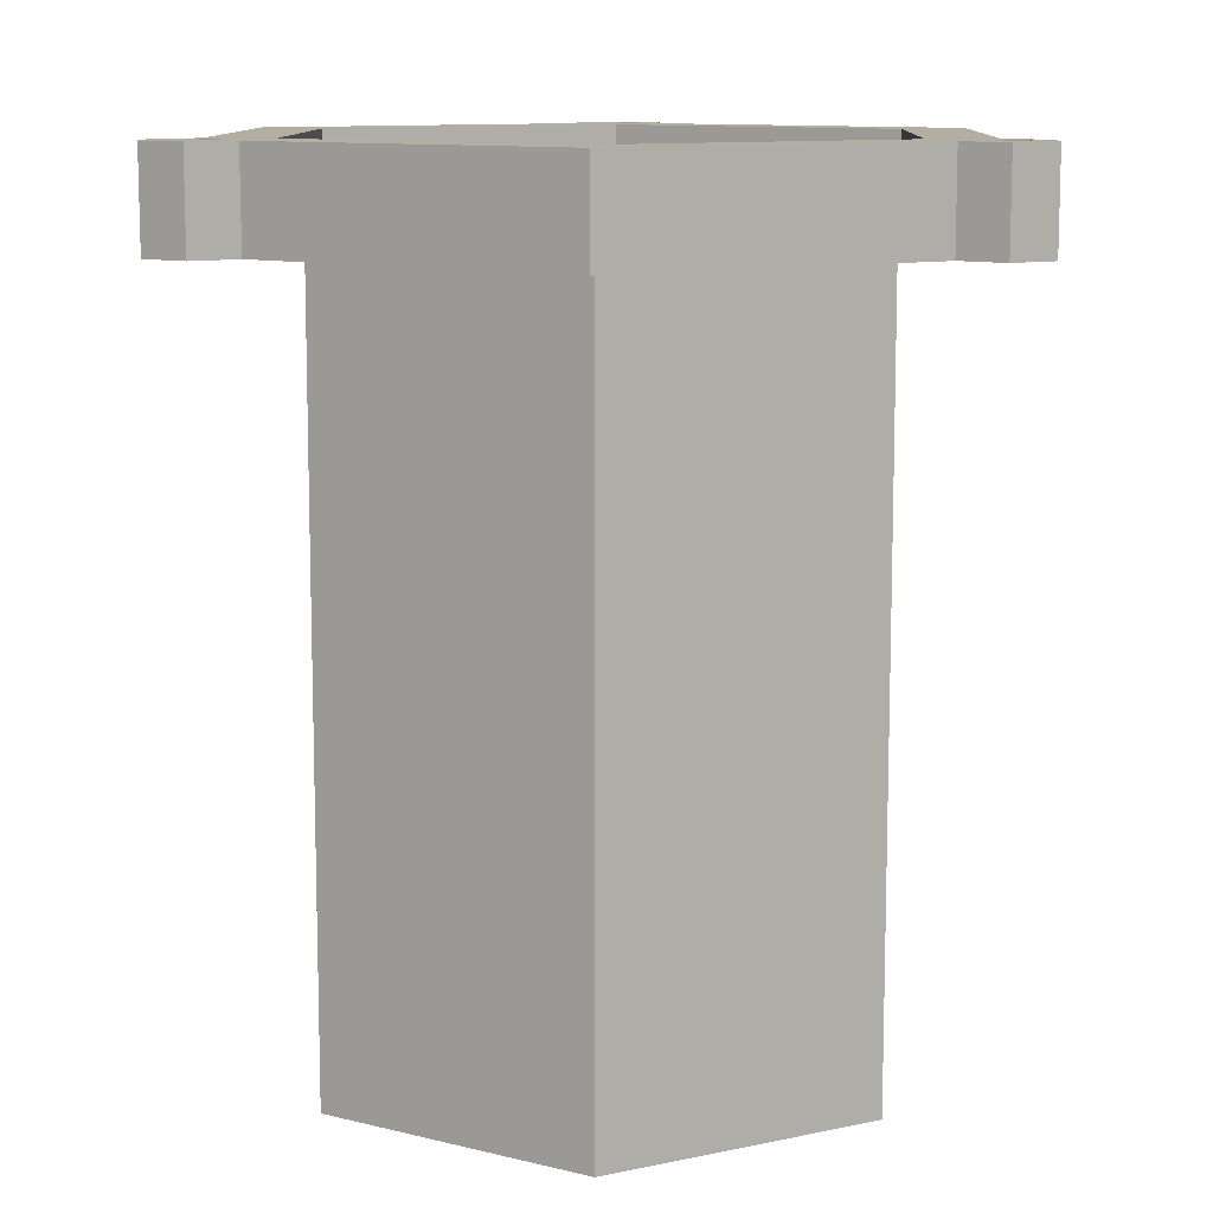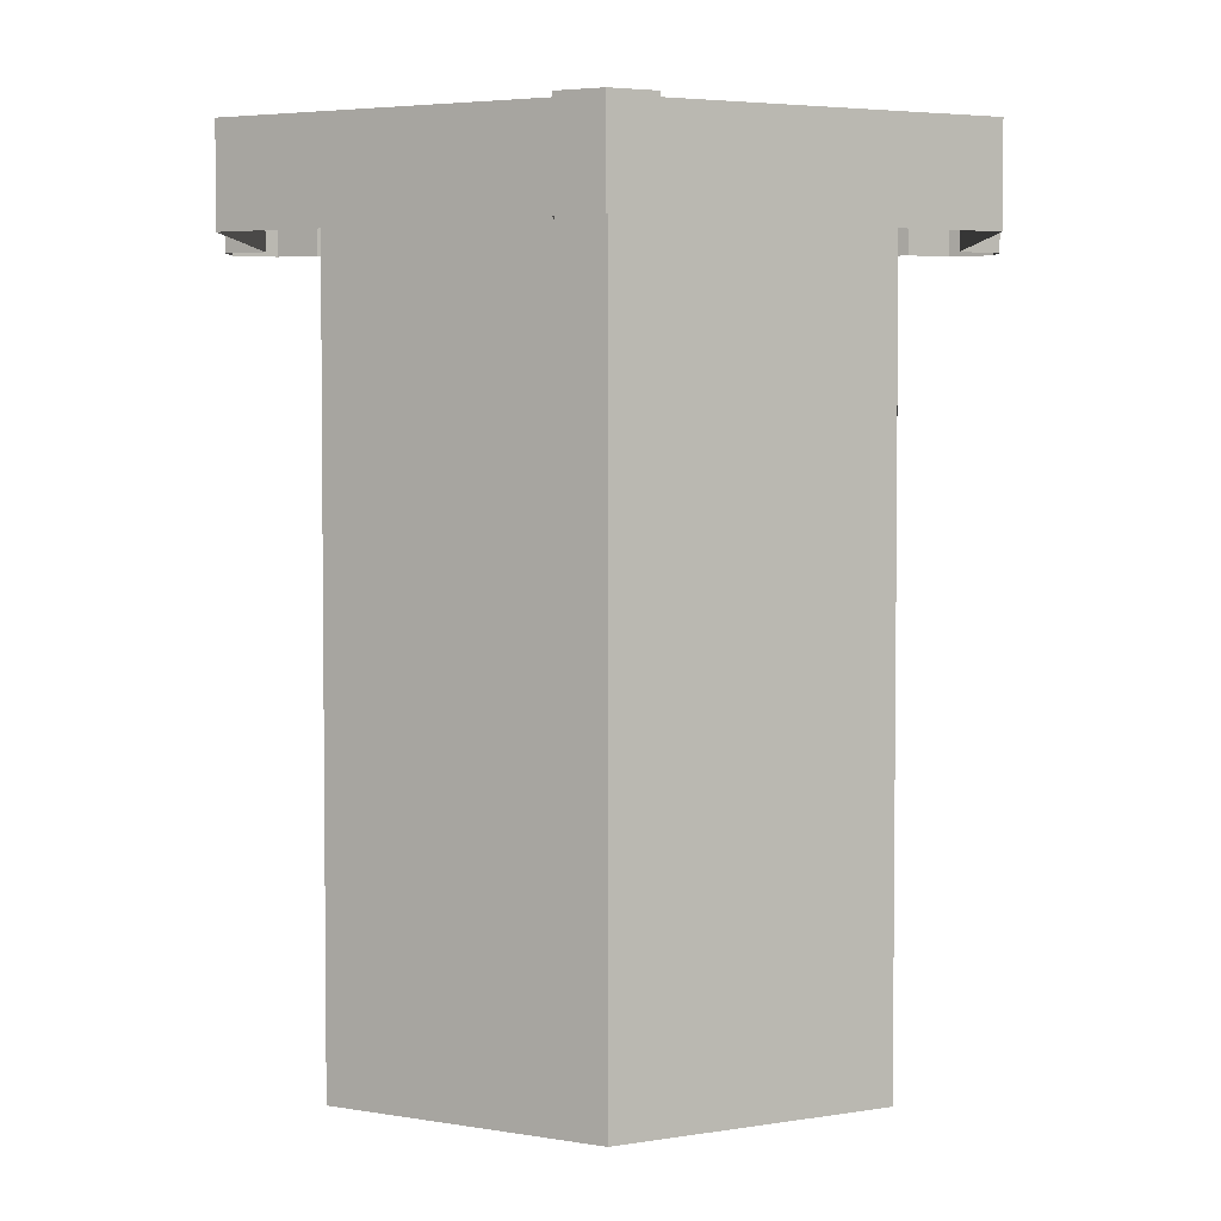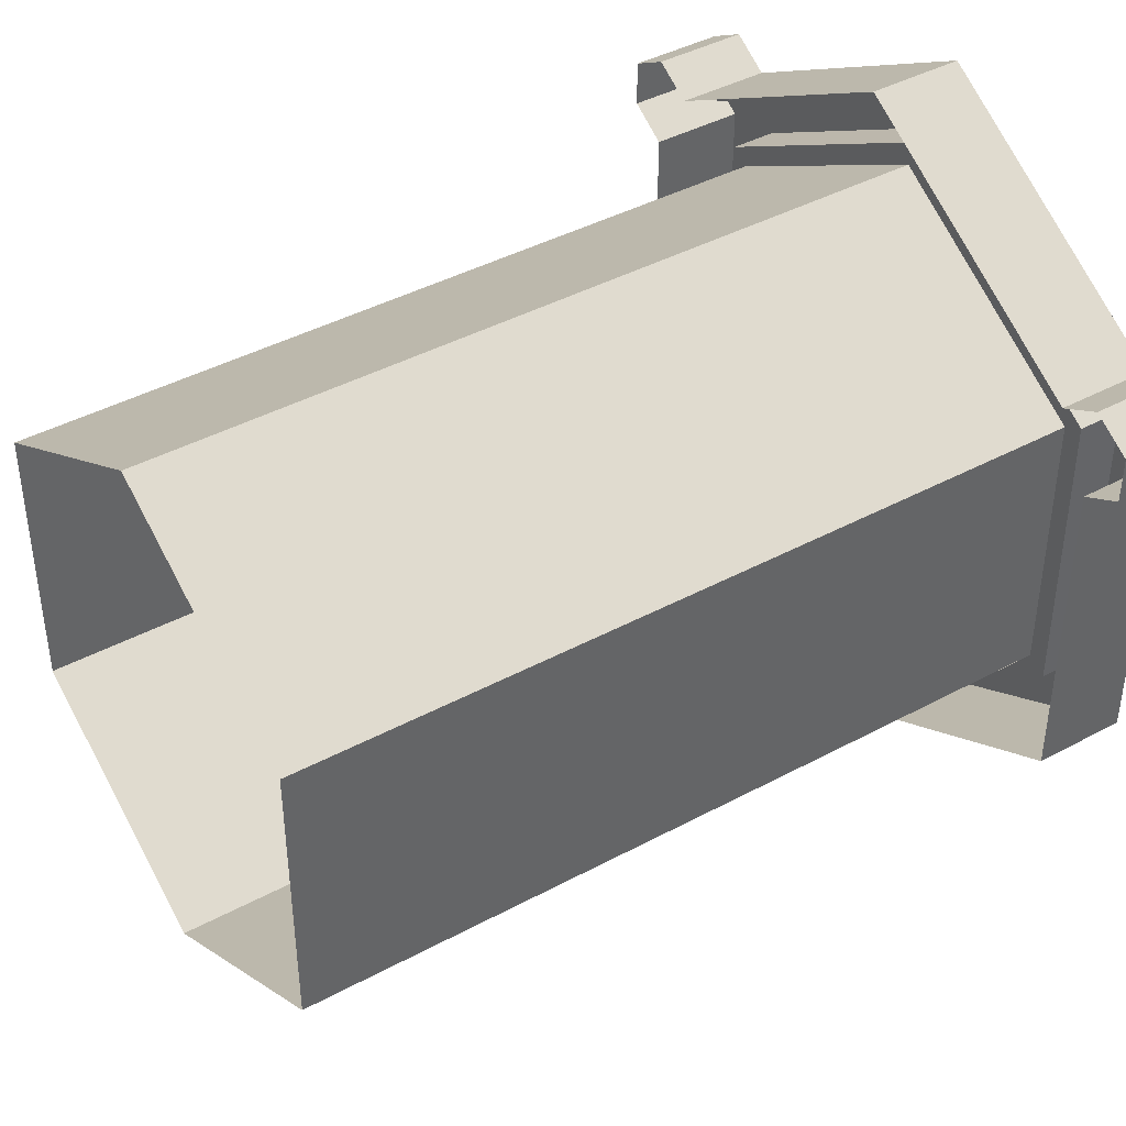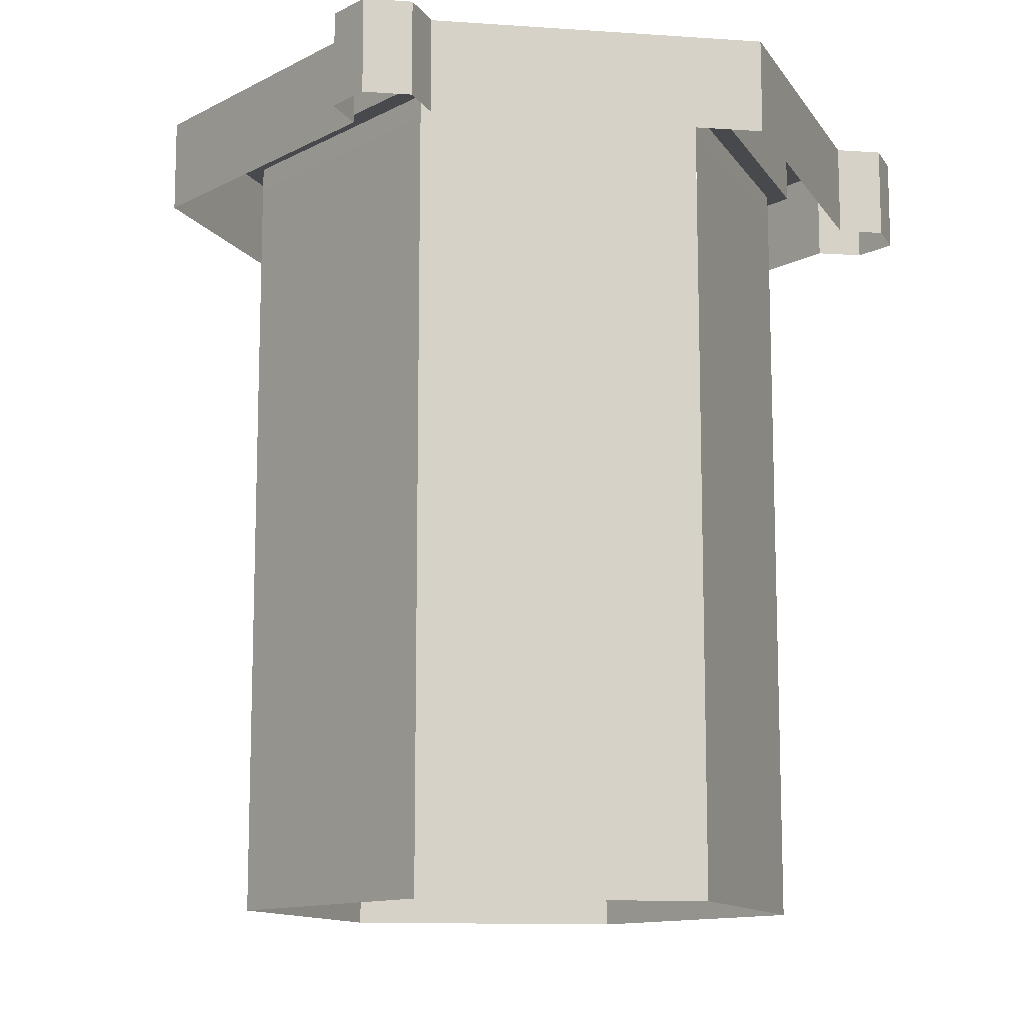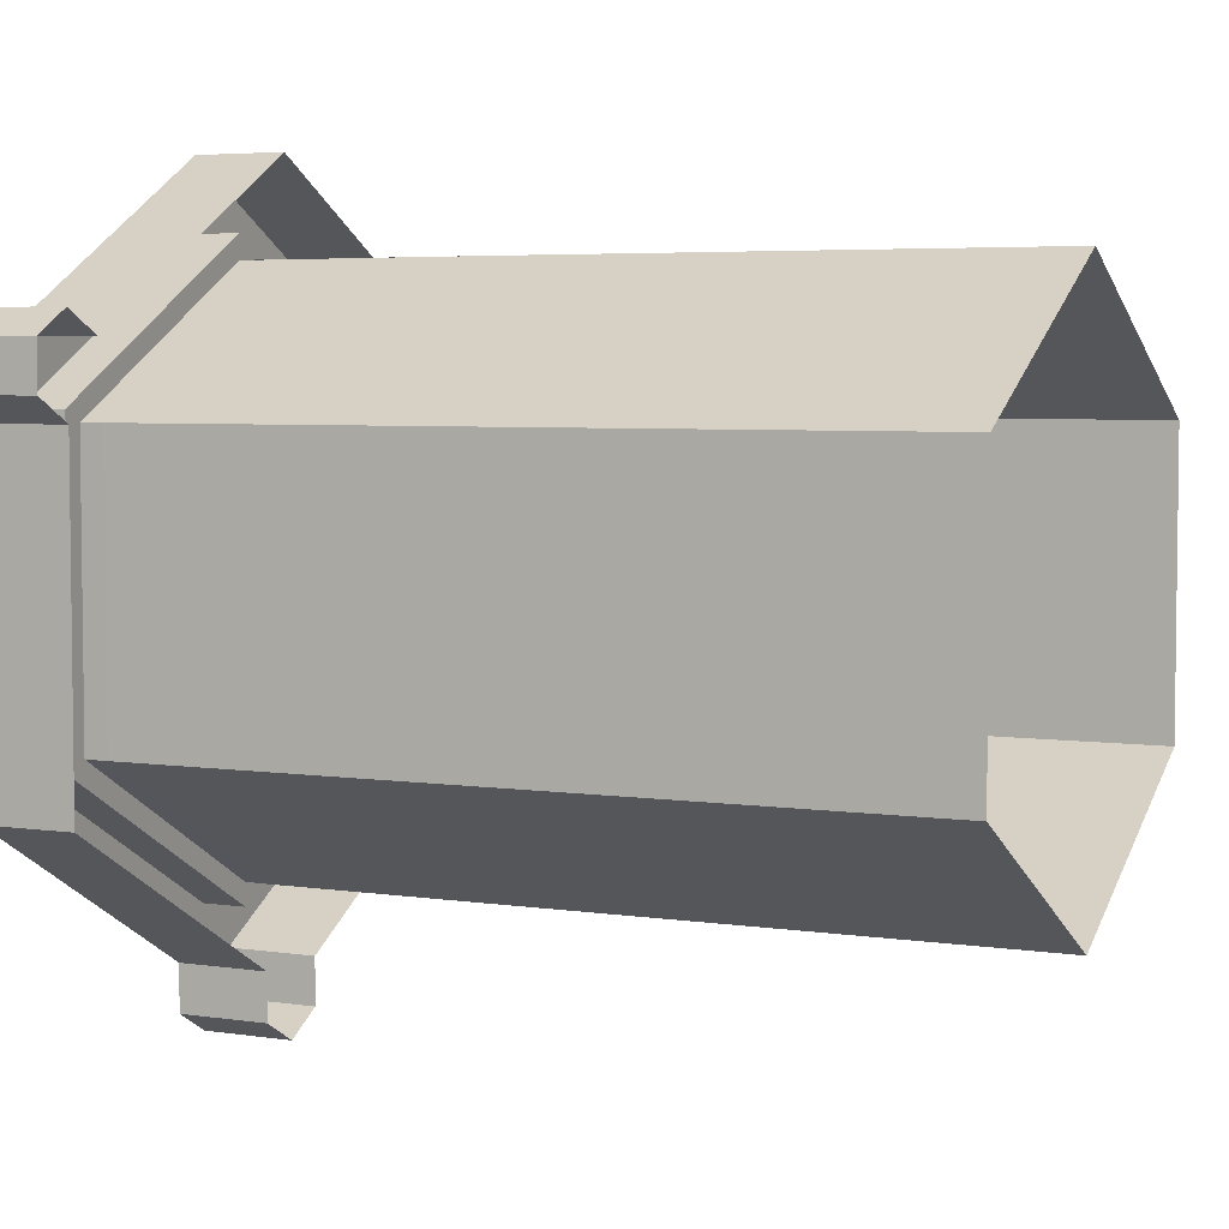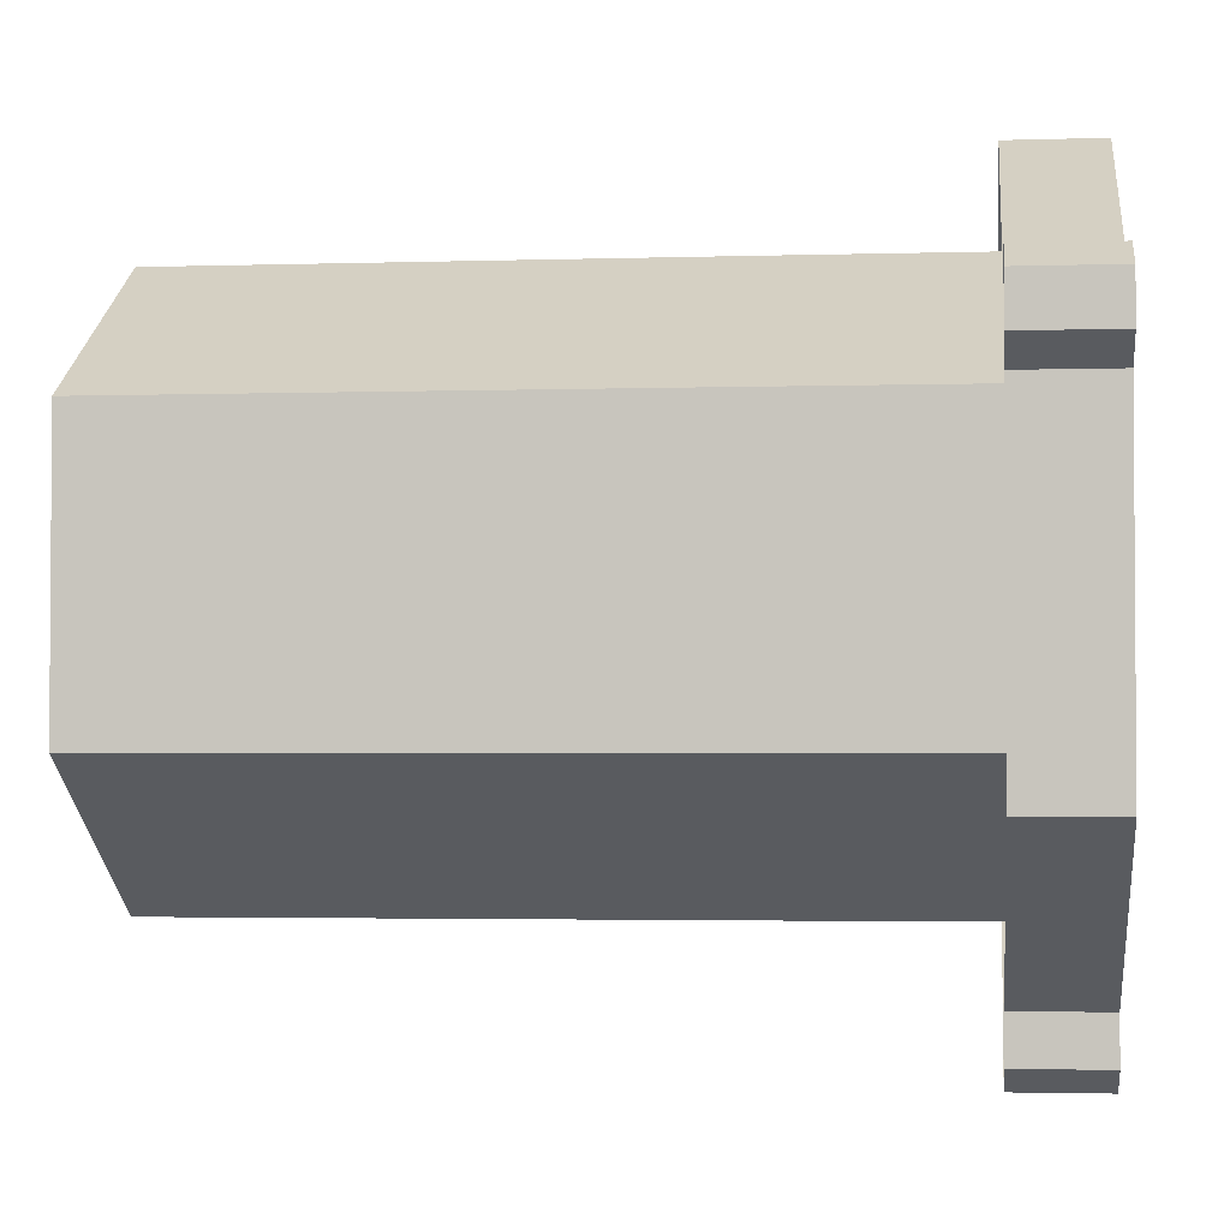
<metadata>
{"format":"obj","ext":"obj","renderer":"f3d","projection":"perspective","resolution":1024,"background":"white","views":[{"elev":10.7,"azim":1.8,"up":"+Y"},{"elev":4.0,"azim":-179.5,"up":"+Y"},{"elev":42.1,"azim":57.1,"up":"+Z"},{"elev":-12.0,"azim":-159.3,"up":"+Y"},{"elev":4.7,"azim":-63.9,"up":"+Z"},{"elev":-2.6,"azim":96.5,"up":"+Z"}]}
</metadata>
<code>
g dais_simplified_more
v 13.86 3 9
v 13.86 3 8
v 14.72 3 8.5
v 0.866 3 -16.5
v 0 3 -16
v 0 3 -17
v -14.72 3 7.5
v -13.86 3 8
v -14.72 3 8.5
v 13.86 -2.273e-06 10
v 12.12 -1.319e-06 9
v 12.12 4 9
v 13.86 4 10
v 15.59 -1.319e-06 9
v 13.86 -2.273e-06 10
v 13.86 4 10
v 15.59 4 9
v 15.59 2.305e-07 7
v 15.59 -1.319e-06 9
v 15.59 4 9
v 15.59 4 7
v 13.86 1.899e-06 6
v 15.59 2.305e-07 7
v 15.59 4 7
v 13.86 4 6
v 13.86 4 -8
v 13.86 4.768e-07 -8
v 13.86 1.899e-06 6
v 13.86 4 6
v 12.12 -1.319e-06 9
v -1.399e-06 -9.537e-07 16
v -1.399e-06 4 16
v 12.12 4 9
v 12.99 4 7.5
v 12.99 3 7.5
v 12.99 3 8.5
v 12.99 4 8.5
v 13.86 4 7
v 13.86 3 7
v 12.99 3 7.5
v 12.99 4 7.5
v 14.72 4 8.5
v 14.72 3 8.5
v 14.72 3 7.5
v 14.72 4 7.5
v 12.99 4 8.5
v 12.99 3 8.5
v 13.86 3 9
v 13.86 4 9
v 14.72 4 7.5
v 14.72 3 7.5
v 13.86 3 7
v 13.86 4 7
v 13.86 4 9
v 13.86 3 9
v 14.72 3 8.5
v 14.72 4 8.5
v -1.136e-06 4 13
v 11.22 4 6.476
v 12.12 4 7
v 12.12 4 9
v -1.399e-06 4 16
v 11.26 4 -6.5
v 13.86 4 -8
v 13.86 4 6
v 11.22 4 6.476
v 12.12 4 7
v 12.99 3 8.5
v 13.86 3 8
v 13.86 3 9
v 12.99 3 7.5
v 13.86 3 7
v 14.72 3 7.5
v 14.72 3 8.5
v 10.38 -8.937 5.993
v 10.38 -31.73 5.993
v 10.38 -31.73 -5.993
v 10.38 -8.937 -5.993
v 10.37 1.063 -5.985
v 10.37 2.063 -5.985
v 10.37 2.063 5.985
v 10.37 1.063 5.989
v 10.37 1.063 5.989
v 10.37 2.063 5.985
v -1.046e-06 2.063 11.97
v -1.047e-06 1.063 11.98
v 10.37 1.063 5.989
v 10.38 -8.937 5.993
v 10.38 -8.937 -5.993
v 10.37 1.063 -5.985
v -1.047e-06 1.063 11.98
v -1.048e-06 -8.937 11.99
v 10.38 -8.937 5.993
v 10.37 1.063 5.989
v 10.37 2.063 5.985
v 11.22 2.063 6.476
v -1.136e-06 2.063 13
v -1.046e-06 2.063 11.97
v 10.37 2.063 -5.985
v 11.26 2.063 -6.5
v 11.22 2.063 6.476
v 10.37 2.063 5.985
v 11.22 4 6.476
v 11.22 2.063 6.476
v 11.26 2.063 -6.5
v 11.26 4 -6.5
v -1.048e-06 -8.937 11.99
v -1.048e-06 -31.73 11.99
v 10.38 -31.73 5.993
v 10.38 -8.937 5.993
v -1.136e-06 4 13
v -1.136e-06 2.063 13
v 11.22 2.063 6.476
v 11.22 4 6.476
v 1.732 -3.453e-06 -17
v 1.732 -2.368e-06 -15
v 1.732 4 -15
v 1.732 4 -17
v 0 -2.499e-06 -18
v 1.732 -3.453e-06 -17
v 1.732 4 -17
v 0 4 -18
v -1.732 -8.186e-07 -17
v 0 -2.499e-06 -18
v 0 4 -18
v -1.732 4 -17
v -1.732 9.815e-07 -15
v -1.732 -8.186e-07 -17
v -1.732 4 -17
v -1.732 4 -15
v -13.86 4 -8
v -13.86 4.768e-07 -8
v -1.732 9.815e-07 -15
v -1.732 4 -15
v 1.732 -2.368e-06 -15
v 13.86 -2.003e-06 -8
v 13.86 4 -8
v 1.732 4 -15
v -4.768e-07 4 -15
v -4.768e-07 3 -15
v 0.866 3 -15.5
v 0.866 4 -15.5
v -0.866 4 -15.5
v -0.866 3 -15.5
v -4.768e-07 3 -15
v -4.768e-07 4 -15
v 0 4 -17
v 0 3 -17
v -0.866 3 -16.5
v -0.866 4 -16.5
v 0.866 4 -15.5
v 0.866 3 -15.5
v 0.866 3 -16.5
v 0.866 4 -16.5
v -0.866 4 -16.5
v -0.866 3 -16.5
v -0.866 3 -15.5
v -0.866 4 -15.5
v 0.866 4 -16.5
v 0.866 3 -16.5
v 0 3 -17
v 0 4 -17
v 0 4 -14
v 1.732 4 -15
v 13.86 4 -8
v 4.768e-07 4 -12.95
v 11.26 4 -6.5
v -13.86 4 -8
v -1.732 4 -15
v 0 4 -14
v 4.768e-07 4 -12.95
v -11.26 4 -6.5
v 0.866 3 -15.5
v 0 3 -16
v 0.866 3 -16.5
v -4.768e-07 3 -15
v -0.866 3 -15.5
v -0.866 3 -16.5
v 0 3 -17
v 4.768e-07 -8.937 -11.99
v 4.768e-07 -31.73 -11.99
v -10.38 -31.73 -5.993
v -10.38 -8.937 -5.993
v -10.37 1.063 -5.985
v -10.37 2.063 -5.985
v 0 2.063 -11.97
v 0 1.063 -11.98
v 0 1.063 -11.98
v 0 2.063 -11.97
v 10.37 2.063 -5.985
v 10.37 1.063 -5.989
v 0 1.063 -11.98
v 4.768e-07 -8.937 -11.99
v -10.38 -8.937 -5.993
v -10.37 1.063 -5.985
v 10.37 1.063 -5.989
v 10.38 -8.937 -5.993
v 4.768e-07 -8.937 -11.99
v 0 1.063 -11.98
v 0 2.063 -11.97
v 4.768e-07 2.063 -12.95
v 11.26 2.063 -6.5
v 10.37 2.063 -5.985
v -10.37 2.063 -5.985
v -11.26 2.063 -6.5
v 4.768e-07 2.063 -12.95
v 0 2.063 -11.97
v 4.768e-07 4 -12.95
v 4.768e-07 2.063 -12.95
v -11.26 2.063 -6.5
v -11.26 4 -6.5
v 10.38 -8.937 -5.993
v 10.38 -31.73 -5.993
v 4.768e-07 -31.73 -11.99
v 4.768e-07 -8.937 -11.99
v 11.26 4 -6.5
v 11.26 2.063 -6.5
v 4.768e-07 2.063 -12.95
v 4.768e-07 4 -12.95
v -15.59 -2.404e-06 7
v -13.86 -1.45e-06 6
v -13.86 4 6
v -15.59 4 7
v -15.59 -1.319e-06 9
v -15.59 -2.404e-06 7
v -15.59 4 7
v -15.59 4 9
v -13.86 3.616e-07 10
v -15.59 -1.319e-06 9
v -15.59 4 9
v -13.86 4 10
v -12.12 2.031e-06 9
v -13.86 3.616e-07 10
v -13.86 4 10
v -12.12 4 9
v 1.431e-06 4 16
v 9.537e-07 1.526e-06 16
v -12.12 2.031e-06 9
v -12.12 4 9
v -13.86 -1.45e-06 6
v -13.86 -2.003e-06 -8
v -13.86 4 -8
v -13.86 4 6
v -12.99 4 7.5
v -12.99 3 7.5
v -13.86 3 7
v -13.86 4 7
v -12.99 4 8.5
v -12.99 3 8.5
v -12.99 3 7.5
v -12.99 4 7.5
v -14.72 4 8.5
v -14.72 3 8.5
v -13.86 3 9
v -13.86 4 9
v -13.86 4 7
v -13.86 3 7
v -14.72 3 7.5
v -14.72 4 7.5
v -13.86 4 9
v -13.86 3 9
v -12.99 3 8.5
v -12.99 4 8.5
v -14.72 4 7.5
v -14.72 3 7.5
v -14.72 3 8.5
v -14.72 4 8.5
v -13.86 4 6
v -13.86 4 -8
v -11.26 4 -6.5
v -11.22 4 6.476
v -12.12 4 7
v -12.12 4 7
v -11.22 4 6.476
v 4.768e-07 4 13
v -12.12 4 9
v 1.431e-06 4 16
v -13.86 3 7
v -13.86 3 8
v -14.72 3 7.5
v -12.99 3 7.5
v -12.99 3 8.5
v -13.86 3 9
v -14.72 3 8.5
v -10.38 -8.937 5.993
v -10.38 -31.73 5.993
v 9.537e-07 -31.73 11.99
v 4.768e-07 -8.937 11.99
v 0 1.063 11.97
v 0 2.063 11.97
v -10.37 2.063 5.985
v -10.37 1.063 5.989
v -10.37 1.063 5.989
v -10.37 2.063 5.985
v -10.37 2.063 -5.985
v -10.37 1.063 -5.989
v -10.37 1.063 5.989
v -10.38 -8.937 5.993
v 4.768e-07 -8.937 11.99
v 0 1.063 11.97
v -10.37 1.063 -5.989
v -10.38 -8.937 -5.993
v -10.38 -8.937 5.993
v -10.37 1.063 5.989
v -10.37 2.063 5.985
v -11.22 2.063 6.476
v -11.26 2.063 -6.5
v -10.37 2.063 -5.985
v 0 2.063 11.97
v 4.768e-07 2.063 13
v -11.22 2.063 6.476
v -10.37 2.063 5.985
v -11.22 4 6.476
v -11.22 2.063 6.476
v 4.768e-07 2.063 13
v 4.768e-07 4 13
v -10.38 -8.937 -5.993
v -10.38 -31.73 -5.993
v -10.38 -31.73 5.993
v -10.38 -8.937 5.993
v -11.26 4 -6.5
v -11.26 2.063 -6.5
v -11.22 2.063 6.476
v -11.22 4 6.476
v 13.86 4 6
v 12.99 4 7.5
v 12.12 4 7
v 13.86 4 7
v 12.99 4 8.5
v 15.59 4 7
v 12.12 4 9
v 14.72 4 7.5
v 13.86 4 9
v 15.59 4 9
v 13.86 4 10
v 14.72 4 8.5
v -1.732 4 -15
v -4.768e-07 4 -15
v 0 4 -14
v -0.866 4 -15.5
v 0.866 4 -15.5
v -1.732 4 -17
v 1.732 4 -15
v -0.866 4 -16.5
v 0.866 4 -16.5
v 0 4 -18
v 1.732 4 -17
v 0 4 -17
v -12.12 4 9
v -12.99 4 7.5
v -12.12 4 7
v -12.99 4 8.5
v -13.86 4 7
v -13.86 4 10
v -13.86 4 6
v -13.86 4 9
v -14.72 4 7.5
v -15.59 4 9
v -15.59 4 7
v -14.72 4 8.5
g dais_simplified_more_0
f 3 2 1
f 6 5 4
f 9 8 7
f 12 11 10
f 13 12 10
f 16 15 14
f 17 16 14
f 20 19 18
f 21 20 18
f 24 23 22
f 25 24 22
f 28 27 26
f 29 28 26
f 32 31 30
f 33 32 30
f 36 35 34
f 37 36 34
f 40 39 38
f 41 40 38
f 44 43 42
f 45 44 42
f 48 47 46
f 49 48 46
f 52 51 50
f 53 52 50
f 56 55 54
f 57 56 54
f 60 59 58
f 58 61 60
f 58 62 61
f 65 64 63
f 63 66 65
f 66 67 65
f 70 69 68
f 68 69 71
f 71 69 72
f 72 69 73
f 73 69 74
f 77 76 75
f 78 77 75
f 81 80 79
f 82 81 79
f 85 84 83
f 86 85 83
f 89 88 87
f 90 89 87
f 93 92 91
f 94 93 91
f 97 96 95
f 98 97 95
f 101 100 99
f 102 101 99
f 105 104 103
f 106 105 103
f 109 108 107
f 110 109 107
f 113 112 111
f 114 113 111
f 117 116 115
f 118 117 115
f 121 120 119
f 122 121 119
f 125 124 123
f 126 125 123
f 129 128 127
f 130 129 127
f 133 132 131
f 134 133 131
f 137 136 135
f 138 137 135
f 141 140 139
f 142 141 139
f 145 144 143
f 146 145 143
f 149 148 147
f 150 149 147
f 153 152 151
f 154 153 151
f 157 156 155
f 158 157 155
f 161 160 159
f 162 161 159
f 165 164 163
f 163 166 165
f 166 167 165
f 170 169 168
f 168 171 170
f 168 172 171
f 175 174 173
f 173 174 176
f 176 174 177
f 177 174 178
f 178 174 179
f 182 181 180
f 183 182 180
f 186 185 184
f 187 186 184
f 190 189 188
f 191 190 188
f 194 193 192
f 195 194 192
f 198 197 196
f 199 198 196
f 202 201 200
f 203 202 200
f 206 205 204
f 207 206 204
f 210 209 208
f 211 210 208
f 214 213 212
f 215 214 212
f 218 217 216
f 219 218 216
f 222 221 220
f 223 222 220
f 226 225 224
f 227 226 224
f 230 229 228
f 231 230 228
f 234 233 232
f 235 234 232
f 238 237 236
f 239 238 236
f 242 241 240
f 243 242 240
f 246 245 244
f 247 246 244
f 250 249 248
f 251 250 248
f 254 253 252
f 255 254 252
f 258 257 256
f 259 258 256
f 262 261 260
f 263 262 260
f 266 265 264
f 267 266 264
f 270 269 268
f 268 271 270
f 268 272 271
f 275 274 273
f 273 276 275
f 276 277 275
f 280 279 278
f 278 279 281
f 281 279 282
f 282 279 283
f 283 279 284
f 287 286 285
f 288 287 285
f 291 290 289
f 292 291 289
f 295 294 293
f 296 295 293
f 299 298 297
f 300 299 297
f 303 302 301
f 304 303 301
f 307 306 305
f 308 307 305
f 311 310 309
f 312 311 309
f 315 314 313
f 316 315 313
f 319 318 317
f 320 319 317
f 323 322 321
f 324 323 321
f 327 326 325
f 326 328 325
f 329 326 327
f 325 328 330
f 331 329 327
f 328 332 330
f 333 329 331
f 330 332 334
f 335 333 331
f 332 336 334
f 336 333 335
f 334 336 335
f 339 338 337
f 338 340 337
f 341 338 339
f 337 340 342
f 343 341 339
f 340 344 342
f 345 341 343
f 342 344 346
f 347 345 343
f 344 348 346
f 348 345 347
f 346 348 347
f 351 350 349
f 350 352 349
f 353 350 351
f 349 352 354
f 355 353 351
f 352 356 354
f 357 353 355
f 354 356 358
f 359 357 355
f 356 360 358
f 360 357 359
f 358 360 359

</code>
